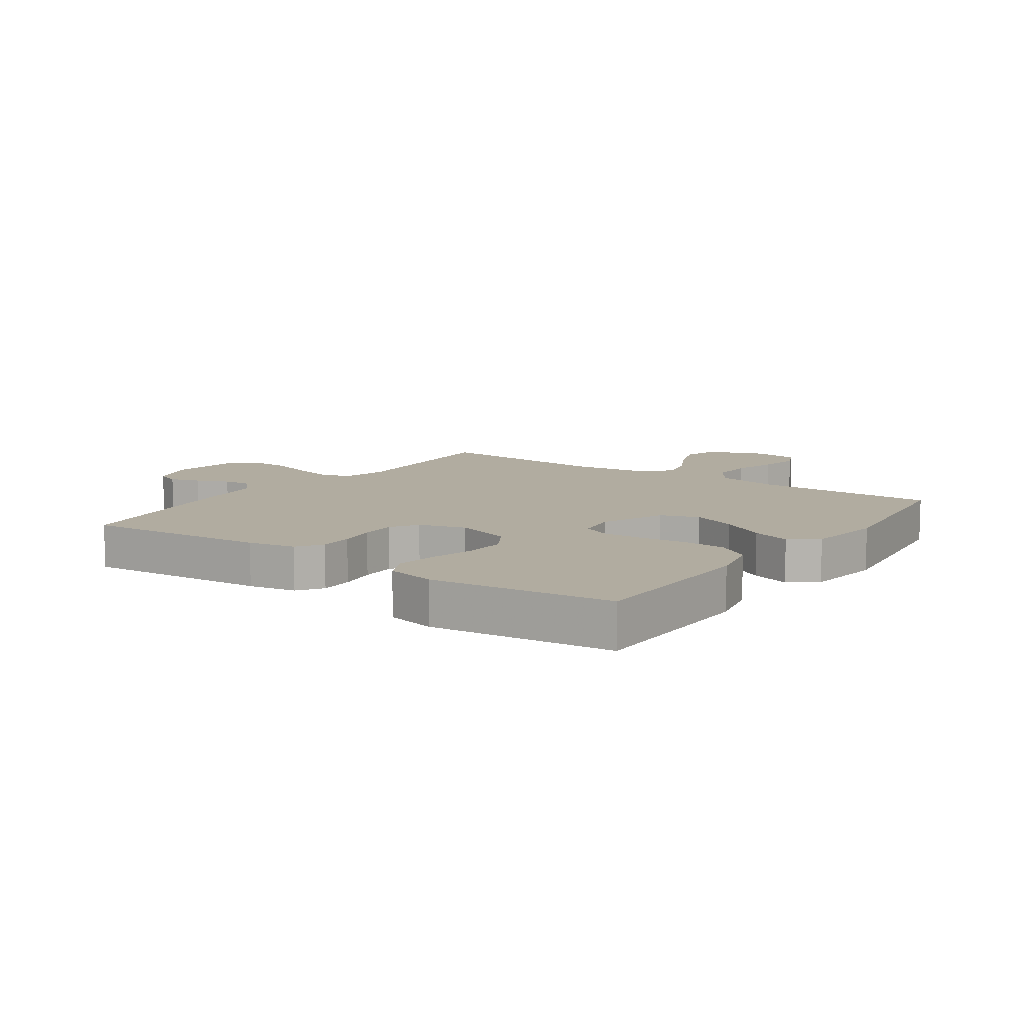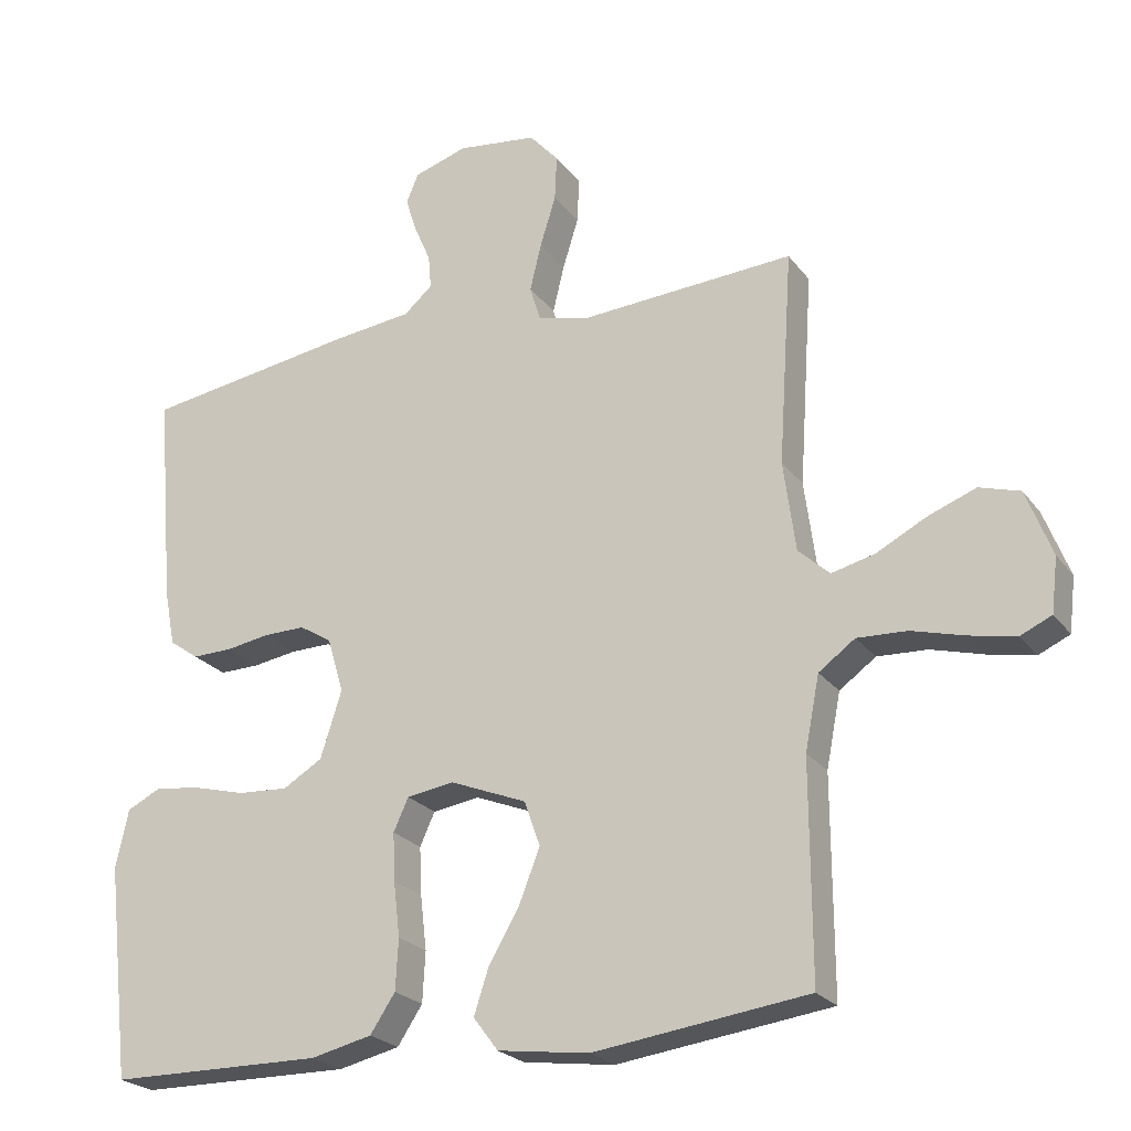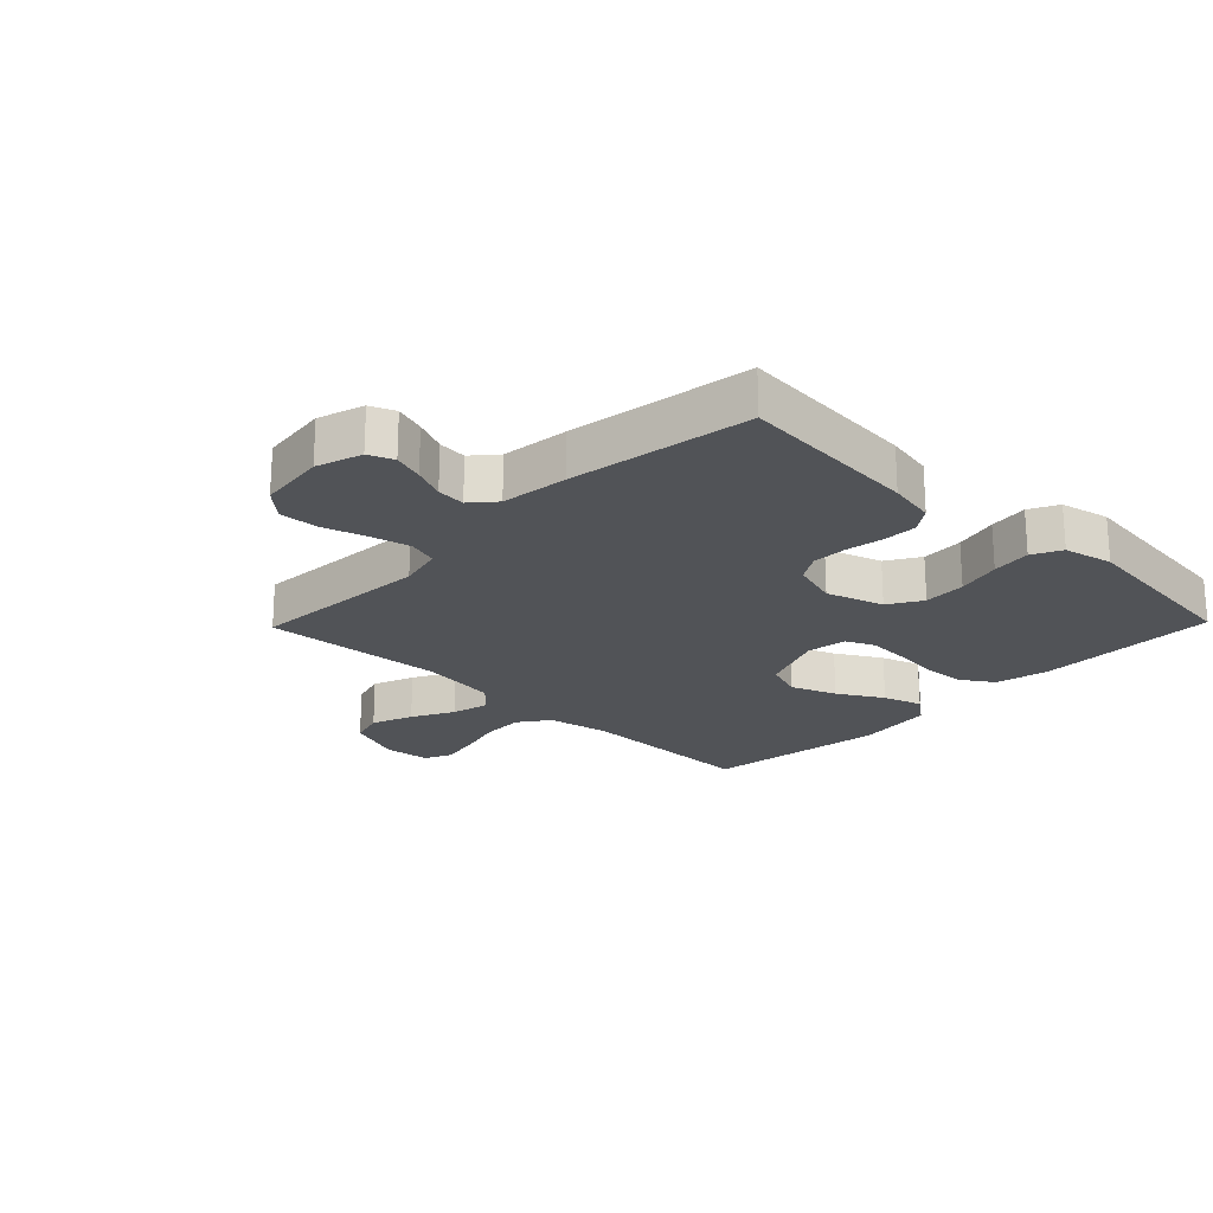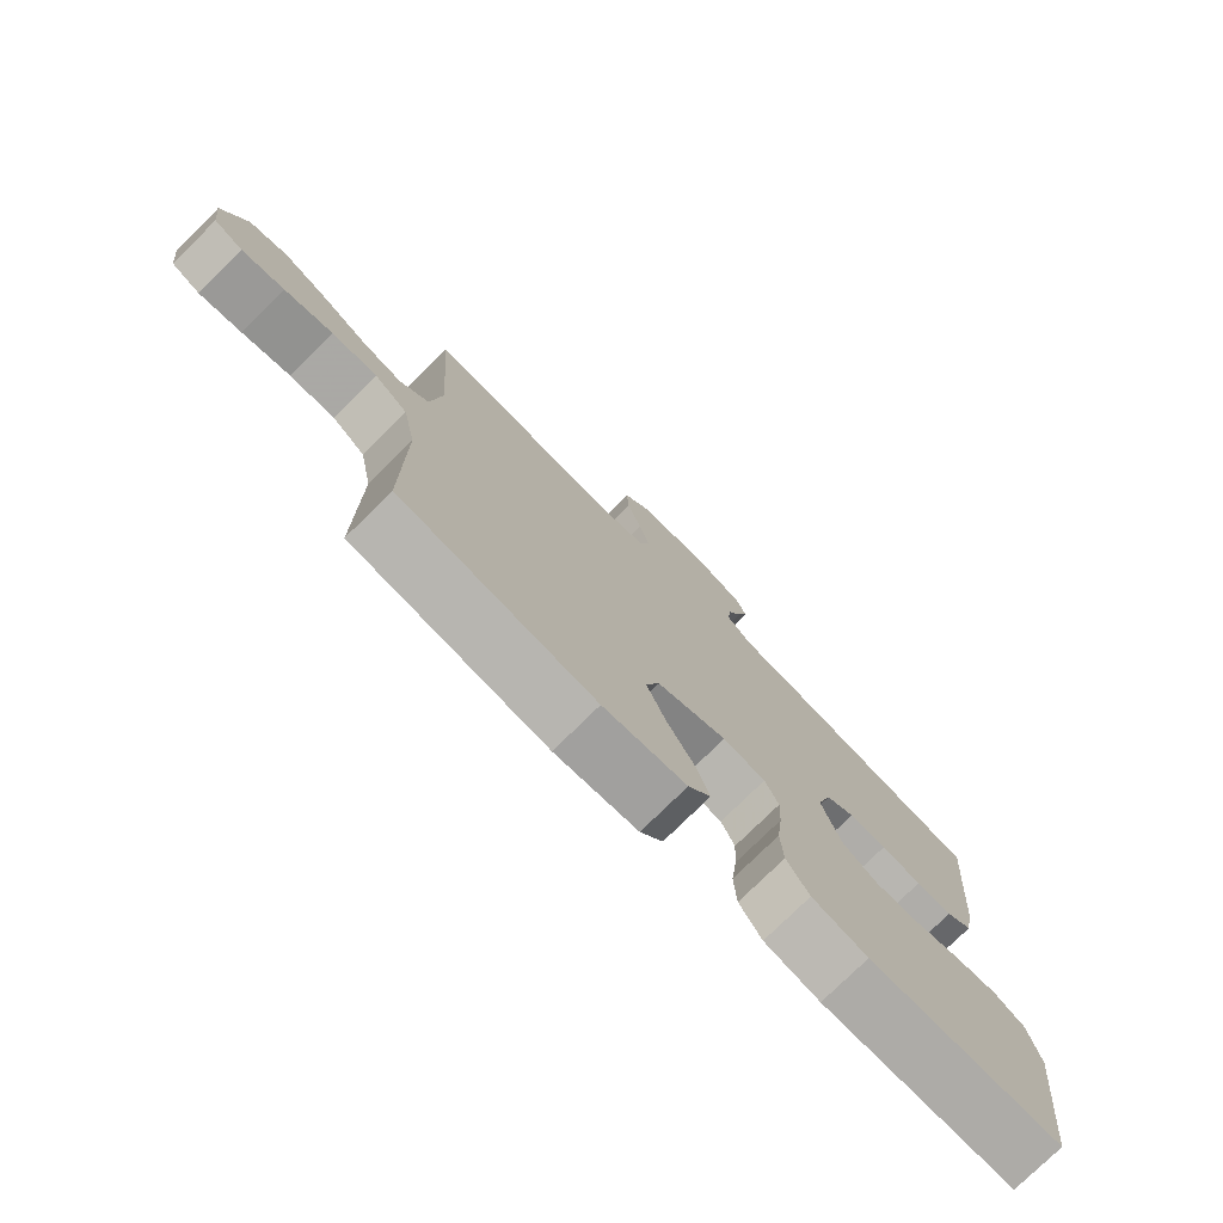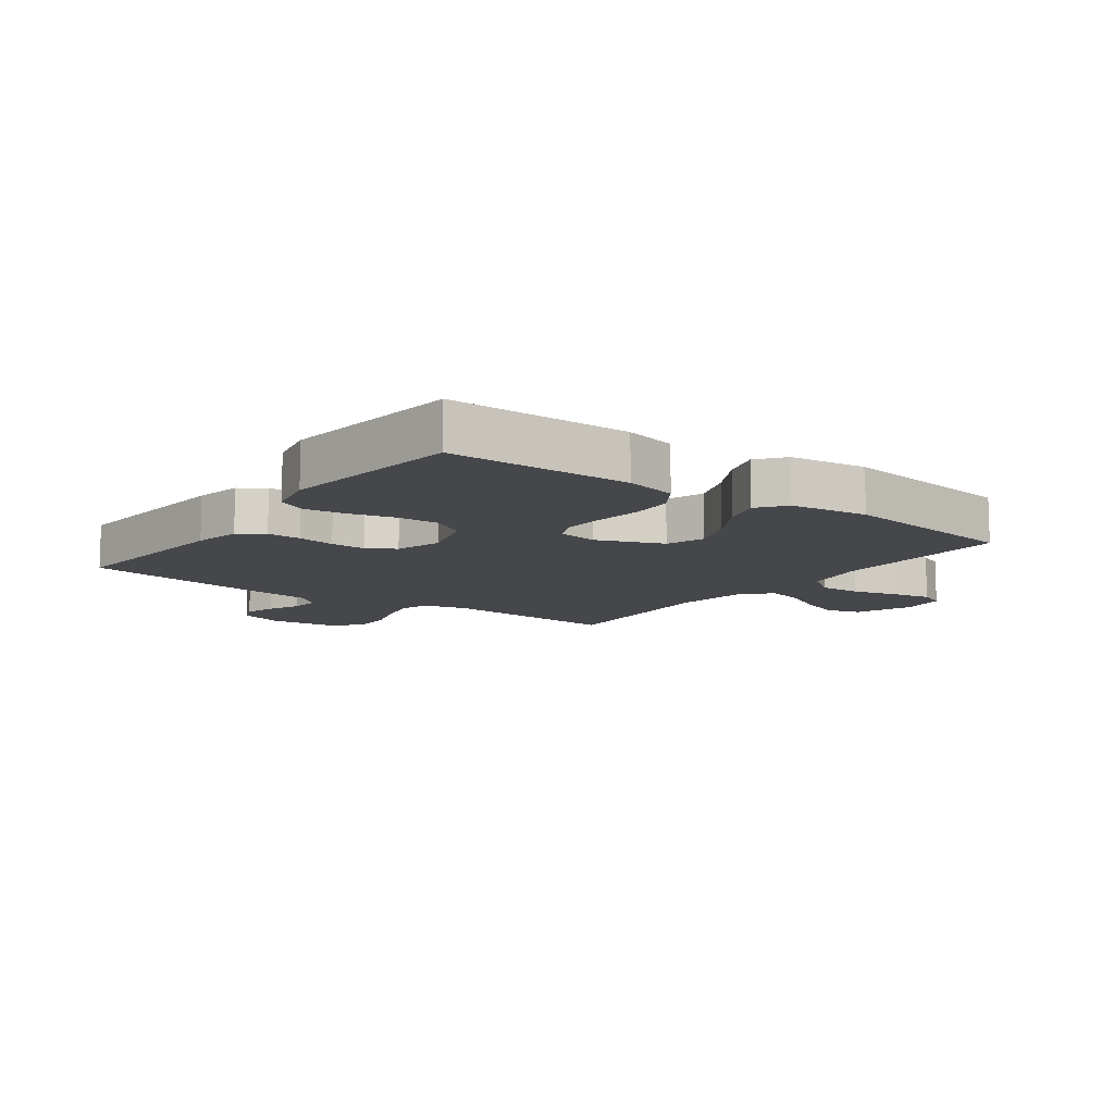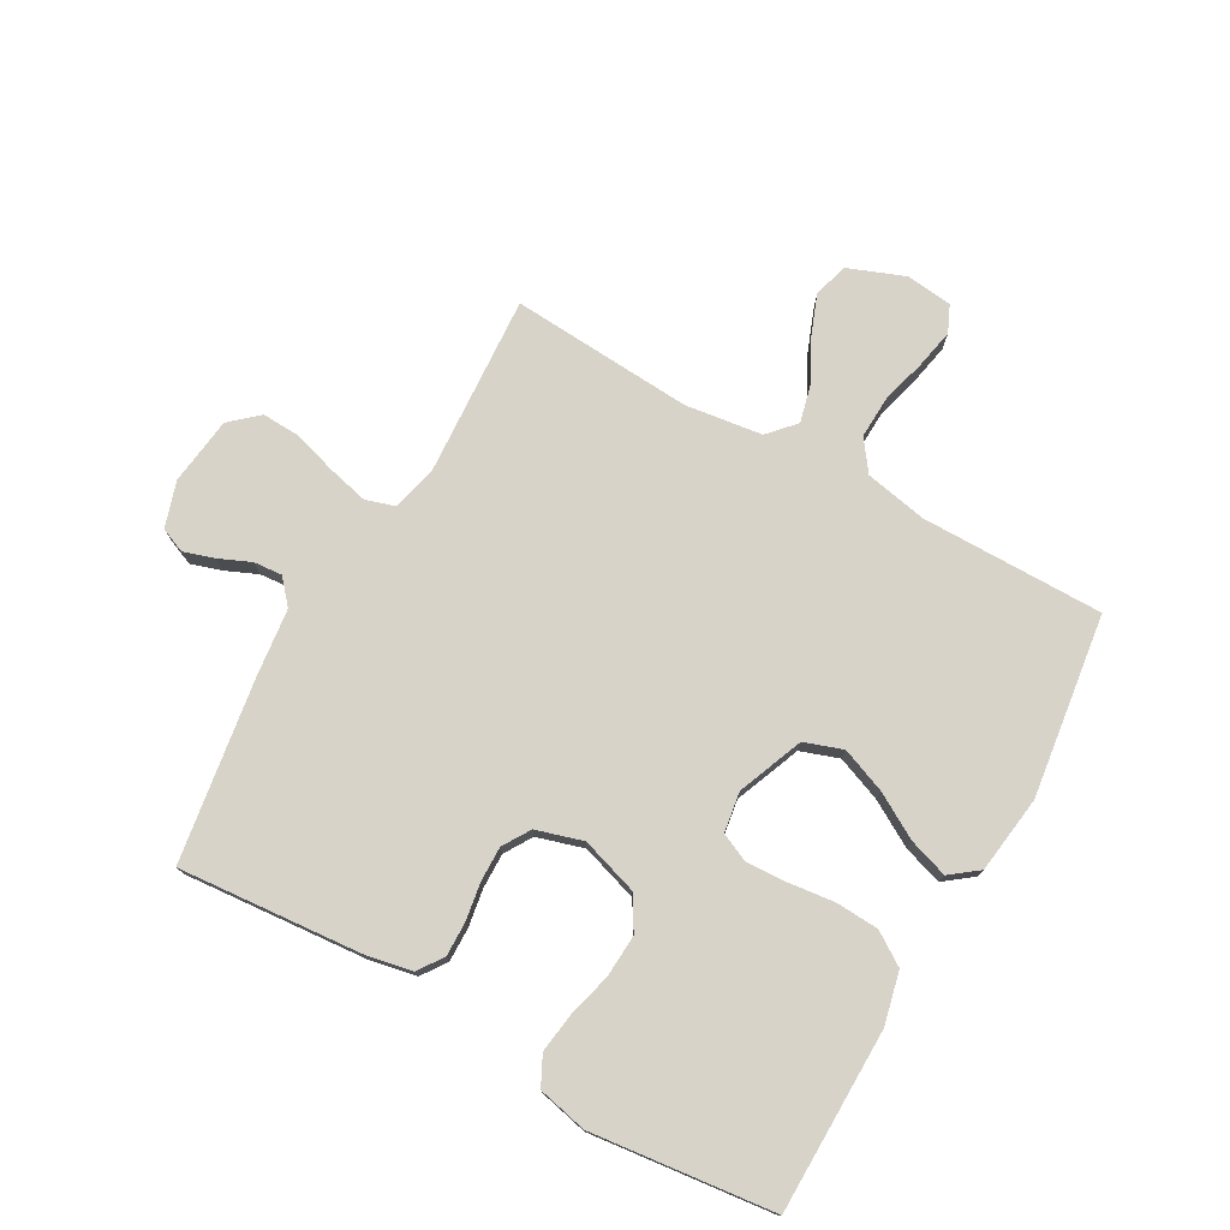
<metadata>
{"format":"obj","ext":"obj","renderer":"f3d","projection":"perspective","resolution":1024,"background":"white","views":[{"elev":10.1,"azim":125.2,"up":"+Y"},{"elev":-23.4,"azim":-152.9,"up":"+Z"},{"elev":-21.8,"azim":45.9,"up":"+Y"},{"elev":-76.8,"azim":-45.4,"up":"+Z"},{"elev":-10.7,"azim":143.5,"up":"+Y"},{"elev":75.9,"azim":119.4,"up":"+Y"}]}
</metadata>
<code>
v -0.5 0.07 -0.5
v -0.499 0.07 -0.2
v -0.519 0.07 -0.097
v -0.57 0.07 -0.06
v -0.64 0.07 -0.063
v -0.714 0.07 -0.083
v -0.779 0.07 -0.096
v -0.823 0.07 -0.076
v -0.832 0.07 0
v -0.796 0.07 0.093
v -0.739 0.07 0.11
v -0.671 0.07 0.084
v -0.602 0.07 0.048
v -0.541 0.07 0.033
v -0.497 0.07 0.073
v -0.48 0.07 0.2
v -0.5 0.07 0.5
v -0.2 0.07 0.481
v -0.127 0.07 0.499
v -0.112 0.07 0.548
v -0.128 0.07 0.614
v -0.15 0.07 0.685
v -0.153 0.07 0.749
v -0.112 0.07 0.795
v 0 0.07 0.809
v 0.075 0.07 0.785
v 0.092 0.07 0.744
v 0.076 0.07 0.694
v 0.053 0.07 0.641
v 0.049 0.07 0.594
v 0.089 0.07 0.559
v 0.2 0.07 0.546
v 0.5 0.07 0.5
v 0.475 0.07 0.2
v 0.46 0.07 0.122
v 0.419 0.07 0.093
v 0.363 0.07 0.094
v 0.301 0.07 0.104
v 0.243 0.07 0.105
v 0.198 0.07 0.077
v 0.175 0.07 0
v 0.205 0.07 -0.094
v 0.26 0.07 -0.127
v 0.33 0.07 -0.123
v 0.403 0.07 -0.104
v 0.468 0.07 -0.095
v 0.516 0.07 -0.119
v 0.534 0.07 -0.2
v 0.5 0.07 -0.5
v 0.2 0.07 -0.503
v 0.114 0.07 -0.483
v 0.079 0.07 -0.43
v 0.075 0.07 -0.359
v 0.084 0.07 -0.282
v 0.087 0.07 -0.215
v 0.066 0.07 -0.169
v 0 0.07 -0.159
v -0.108 0.07 -0.202
v -0.13 0.07 -0.265
v -0.101 0.07 -0.339
v -0.058 0.07 -0.413
v -0.037 0.07 -0.477
v -0.072 0.07 -0.523
v -0.2 0.07 -0.54
v -0.5 0 -0.5
v -0.499 0 -0.2
v -0.519 0 -0.097
v -0.57 0 -0.06
v -0.64 0 -0.063
v -0.714 0 -0.083
v -0.779 0 -0.096
v -0.823 0 -0.076
v -0.832 0 0
v -0.796 0 0.093
v -0.739 0 0.11
v -0.671 0 0.084
v -0.602 0 0.048
v -0.541 0 0.033
v -0.497 0 0.073
v -0.48 0 0.2
v -0.5 0 0.5
v -0.2 0 0.481
v -0.127 0 0.499
v -0.112 0 0.548
v -0.128 0 0.614
v -0.15 0 0.685
v -0.153 0 0.749
v -0.112 0 0.795
v 0 0 0.809
v 0.075 0 0.785
v 0.092 0 0.744
v 0.076 0 0.694
v 0.053 0 0.641
v 0.049 0 0.594
v 0.089 0 0.559
v 0.2 0 0.546
v 0.5 0 0.5
v 0.475 0 0.2
v 0.46 0 0.122
v 0.419 0 0.093
v 0.363 0 0.094
v 0.301 0 0.104
v 0.243 0 0.105
v 0.198 0 0.077
v 0.175 0 0
v 0.205 0 -0.094
v 0.26 0 -0.127
v 0.33 0 -0.123
v 0.403 0 -0.104
v 0.468 0 -0.095
v 0.516 0 -0.119
v 0.534 0 -0.2
v 0.5 0 -0.5
v 0.2 0 -0.503
v 0.114 0 -0.483
v 0.079 0 -0.43
v 0.075 0 -0.359
v 0.084 0 -0.282
v 0.087 0 -0.215
v 0.066 0 -0.169
v 0 0 -0.159
v -0.108 0 -0.202
v -0.13 0 -0.265
v -0.101 0 -0.339
v -0.058 0 -0.413
v -0.037 0 -0.477
v -0.072 0 -0.523
v -0.2 0 -0.54
f 64 1 2
f 63 64 2
f 62 63 2
f 61 62 2
f 60 61 2
f 59 60 2 3
f 58 59 3 4
f 57 58 4
f 56 57 4
f 52 53 54
f 51 52 54
f 50 51 54
f 49 50 54
f 48 49 54
f 47 48 54
f 46 47 54
f 45 46 54
f 44 45 54
f 43 44 54 55
f 42 43 55 56
f 36 37 38
f 35 36 38
f 34 35 38
f 33 34 38
f 32 33 38
f 31 32 38
f 31 38 39
f 30 31 39 40
f 27 28 29
f 26 27 29
f 25 26 29
f 24 25 29
f 23 24 29
f 22 23 29
f 21 22 29
f 20 21 29 30
f 30 40 41
f 20 30 41
f 19 20 41
f 16 17 18
f 41 42 56
f 19 41 56
f 18 19 56
f 16 18 56
f 15 16 56
f 11 12 13
f 10 11 13
f 9 10 13
f 8 9 13
f 7 8 13
f 6 7 13
f 5 6 13
f 14 15 56 4
f 4 5 13 14
f 66 65 128
f 66 128 127
f 66 127 126
f 66 126 125
f 66 125 124
f 67 66 124 123
f 68 67 123 122
f 68 122 121
f 68 121 120
f 118 117 116
f 118 116 115
f 118 115 114
f 118 114 113
f 118 113 112
f 118 112 111
f 118 111 110
f 118 110 109
f 118 109 108
f 119 118 108 107
f 120 119 107 106
f 102 101 100
f 102 100 99
f 102 99 98
f 102 98 97
f 102 97 96
f 102 96 95
f 103 102 95
f 104 103 95 94
f 93 92 91
f 93 91 90
f 93 90 89
f 93 89 88
f 93 88 87
f 93 87 86
f 93 86 85
f 94 93 85 84
f 105 104 94
f 105 94 84
f 105 84 83
f 82 81 80
f 120 106 105
f 120 105 83
f 120 83 82
f 120 82 80
f 120 80 79
f 77 76 75
f 77 75 74
f 77 74 73
f 77 73 72
f 77 72 71
f 77 71 70
f 77 70 69
f 68 120 79 78
f 78 77 69 68
f 1 65 66 2
f 2 66 67 3
f 3 67 68 4
f 4 68 69 5
f 5 69 70 6
f 6 70 71 7
f 7 71 72 8
f 8 72 73 9
f 9 73 74 10
f 10 74 75 11
f 11 75 76 12
f 12 76 77 13
f 13 77 78 14
f 14 78 79 15
f 15 79 80 16
f 16 80 81 17
f 17 81 82 18
f 18 82 83 19
f 19 83 84 20
f 20 84 85 21
f 21 85 86 22
f 22 86 87 23
f 23 87 88 24
f 24 88 89 25
f 25 89 90 26
f 26 90 91 27
f 27 91 92 28
f 28 92 93 29
f 29 93 94 30
f 30 94 95 31
f 31 95 96 32
f 32 96 97 33
f 33 97 98 34
f 34 98 99 35
f 35 99 100 36
f 36 100 101 37
f 37 101 102 38
f 38 102 103 39
f 39 103 104 40
f 40 104 105 41
f 41 105 106 42
f 42 106 107 43
f 43 107 108 44
f 44 108 109 45
f 45 109 110 46
f 46 110 111 47
f 47 111 112 48
f 48 112 113 49
f 49 113 114 50
f 50 114 115 51
f 51 115 116 52
f 52 116 117 53
f 53 117 118 54
f 54 118 119 55
f 55 119 120 56
f 56 120 121 57
f 57 121 122 58
f 58 122 123 59
f 59 123 124 60
f 60 124 125 61
f 61 125 126 62
f 62 126 127 63
f 63 127 128 64
f 64 128 65 1

</code>
